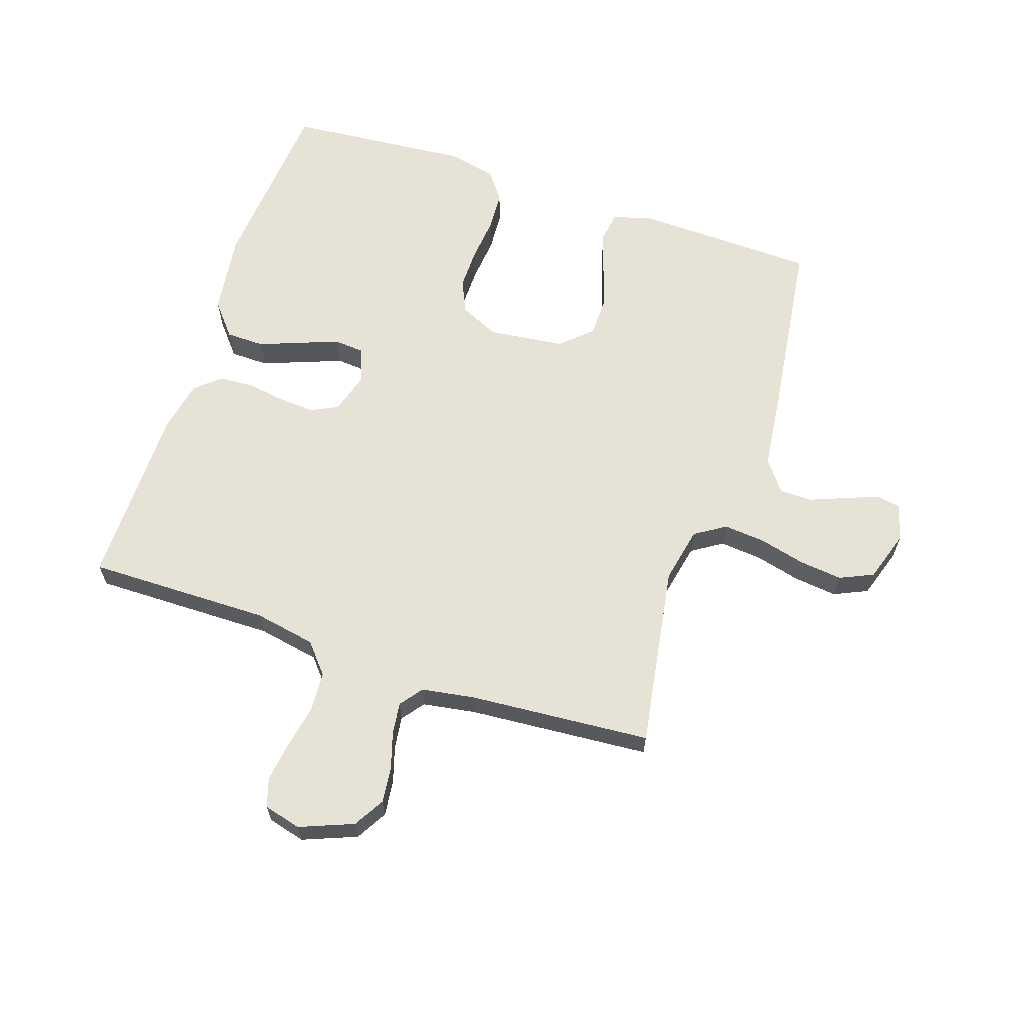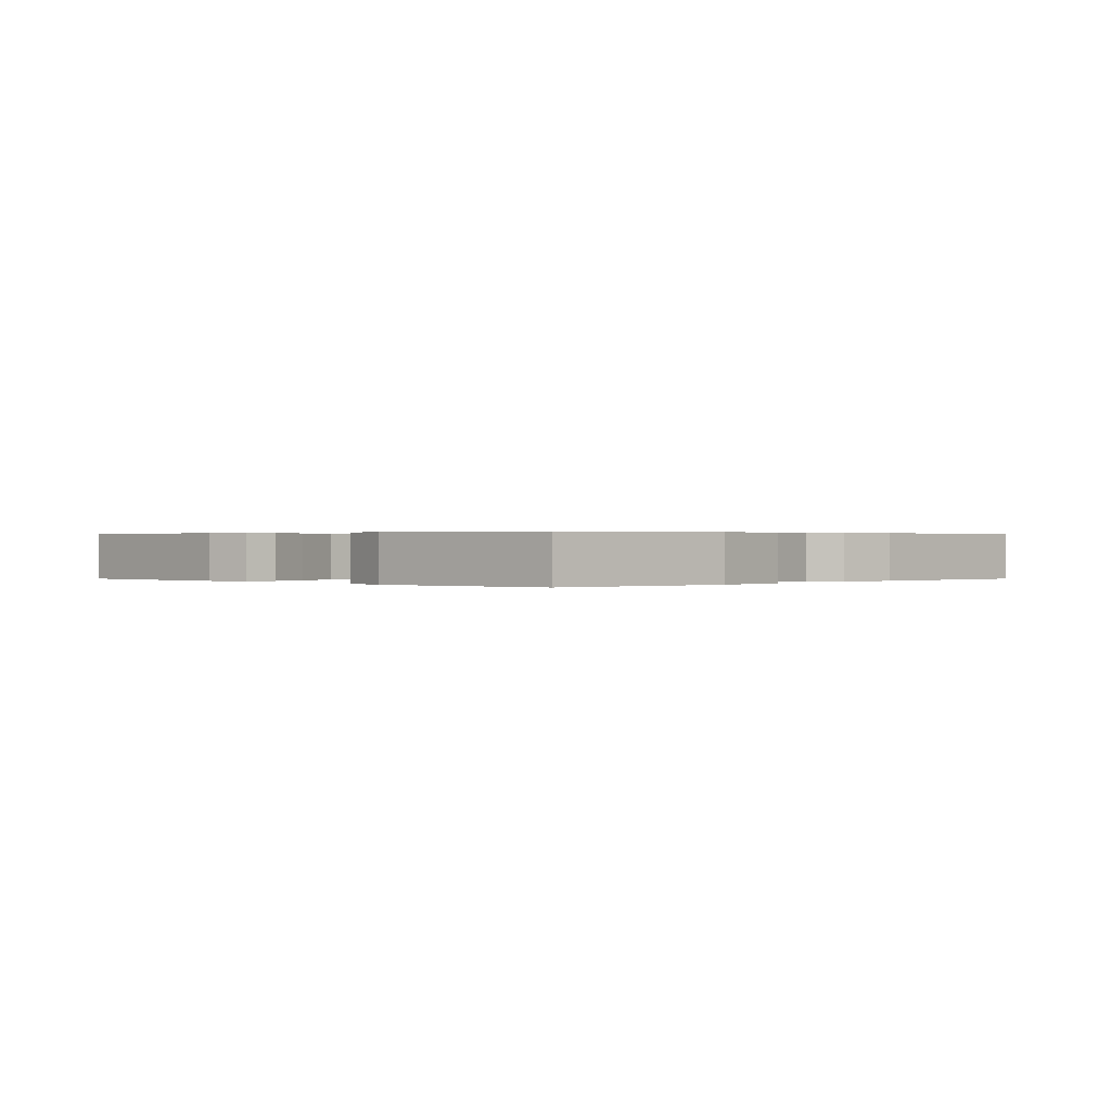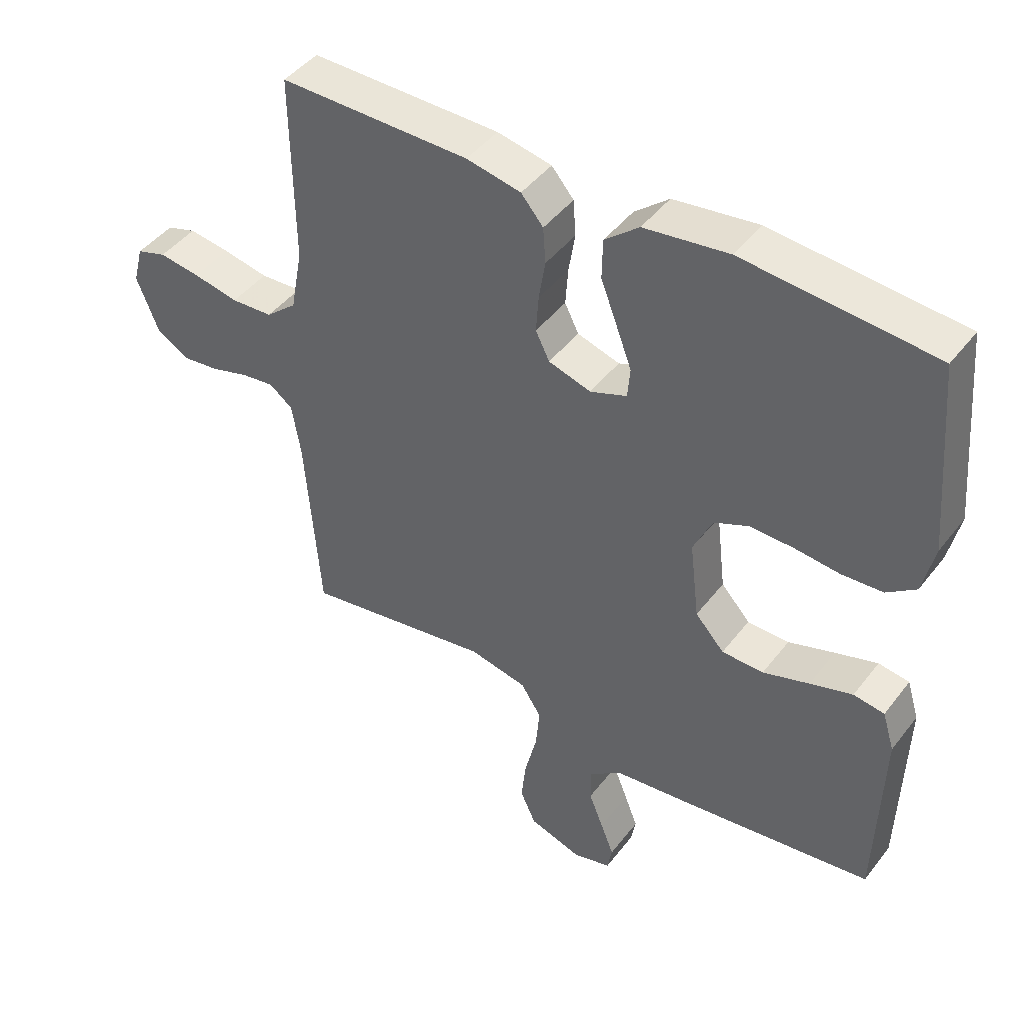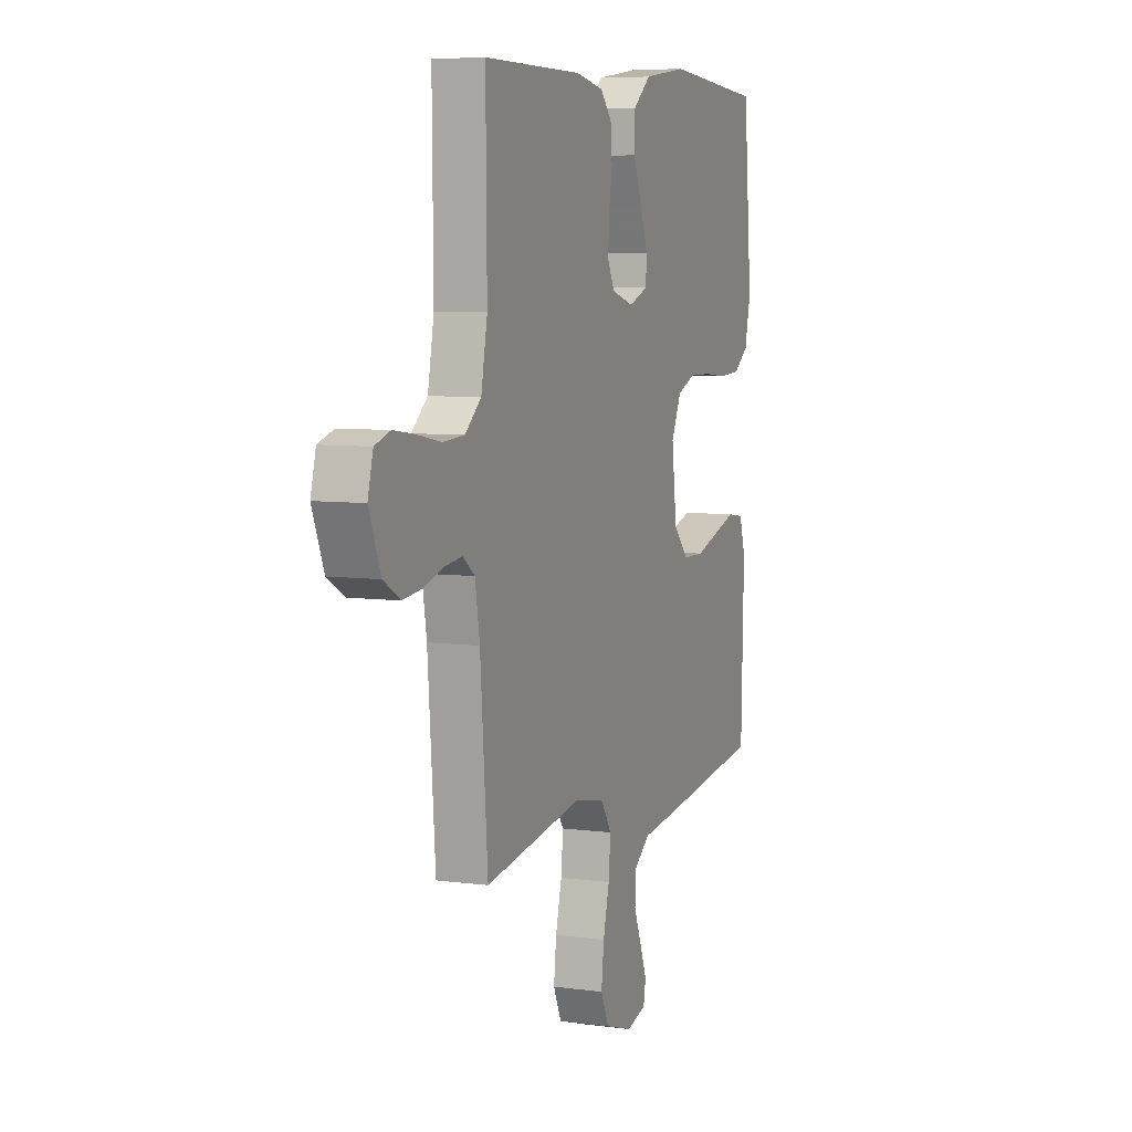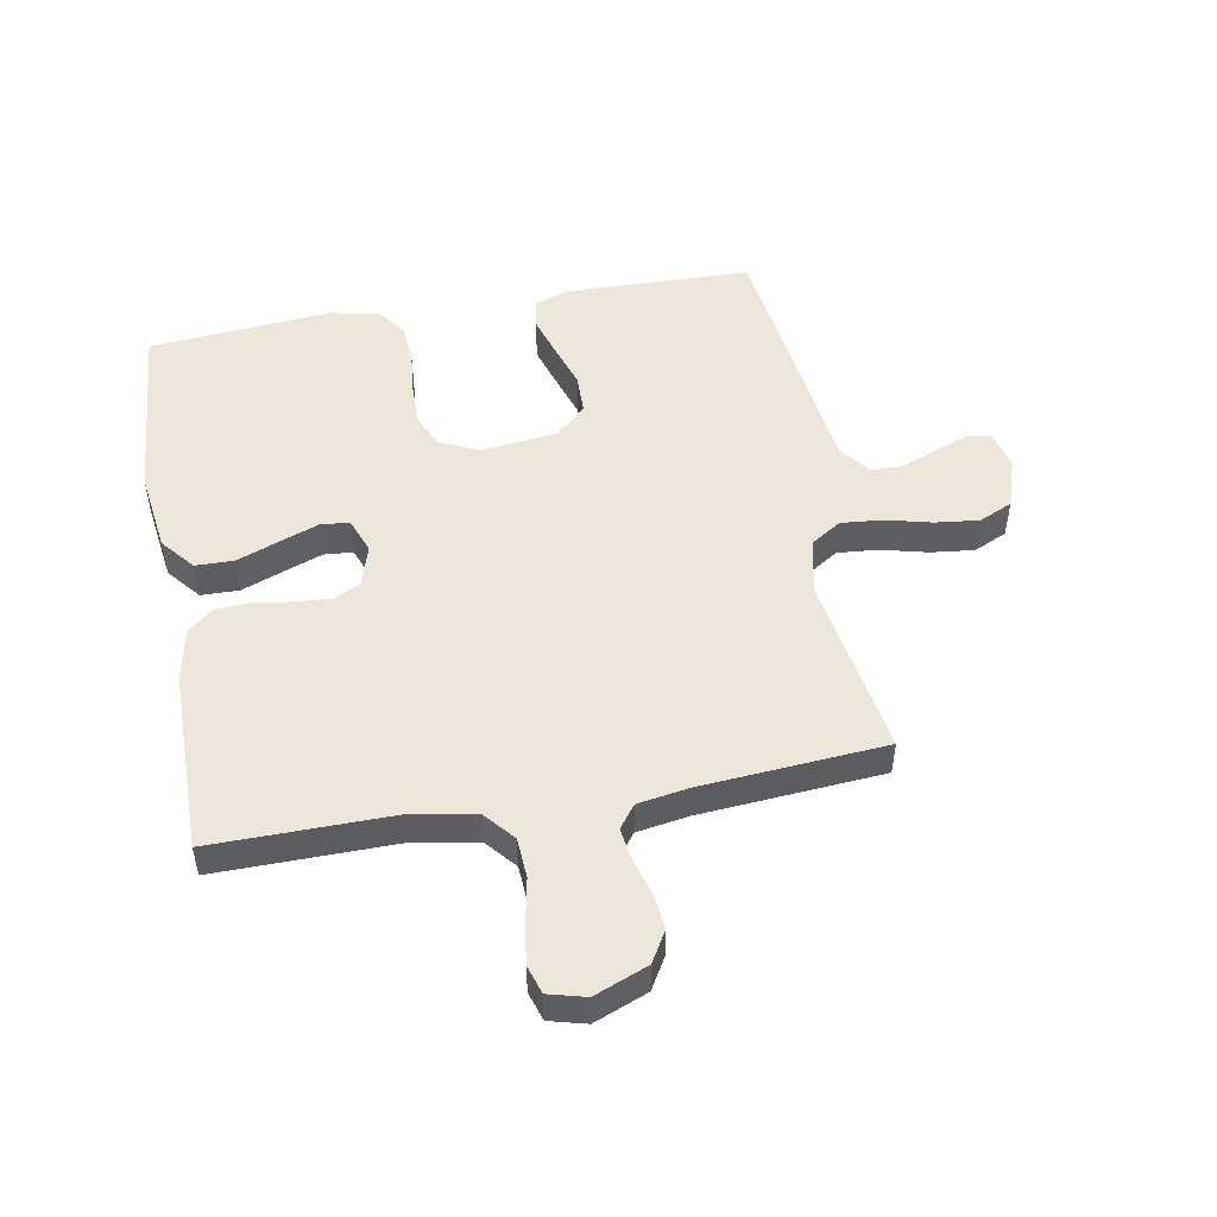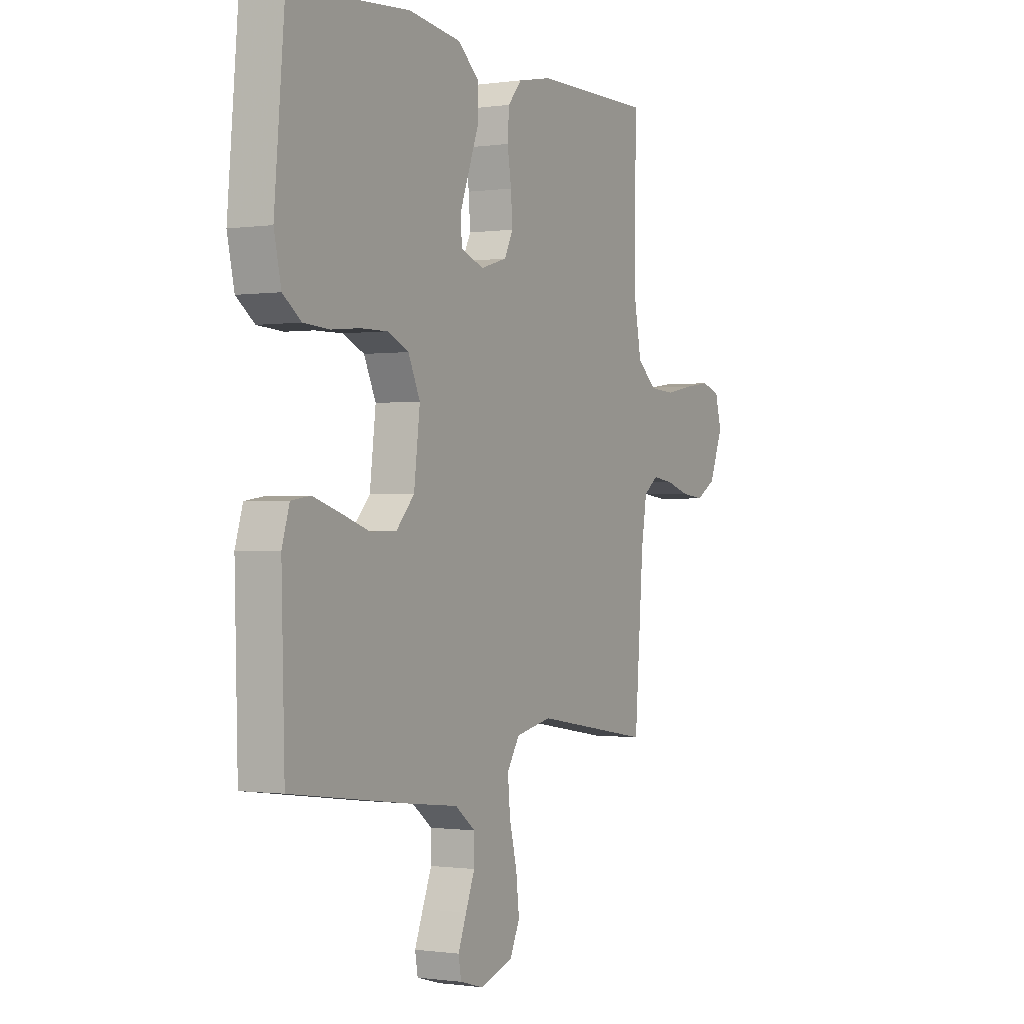
<metadata>
{"format":"obj","ext":"obj","renderer":"f3d","projection":"perspective","resolution":1024,"background":"white","views":[{"elev":63.7,"azim":108.5,"up":"+Y"},{"elev":0.3,"azim":-45.0,"up":"+Y"},{"elev":44.8,"azim":-145.0,"up":"+Z"},{"elev":6.8,"azim":111.6,"up":"+Z"},{"elev":50.4,"azim":79.8,"up":"+Y"},{"elev":-0.6,"azim":-61.5,"up":"+Z"}]}
</metadata>
<code>
v 0.5 0.07 -0.5
v 0.2 0.07 -0.451
v 0.108 0.07 -0.47
v 0.076 0.07 -0.52
v 0.082 0.07 -0.588
v 0.101 0.07 -0.664
v 0.109 0.07 -0.735
v 0.084 0.07 -0.79
v 0 0.07 -0.817
v -0.06 0.07 -0.8
v -0.067 0.07 -0.76
v -0.046 0.07 -0.706
v -0.023 0.07 -0.648
v -0.023 0.07 -0.594
v -0.074 0.07 -0.555
v -0.2 0.07 -0.54
v -0.5 0.07 -0.5
v -0.508 0.07 -0.2
v -0.489 0.07 -0.138
v -0.44 0.07 -0.131
v -0.373 0.07 -0.152
v -0.3 0.07 -0.176
v -0.234 0.07 -0.175
v -0.188 0.07 -0.125
v -0.173 0.07 0
v -0.203 0.07 0.065
v -0.257 0.07 0.089
v -0.326 0.07 0.088
v -0.397 0.07 0.081
v -0.462 0.07 0.085
v -0.508 0.07 0.119
v -0.526 0.07 0.2
v -0.5 0.07 0.5
v -0.2 0.07 0.525
v -0.067 0.07 0.507
v -0.013 0.07 0.462
v -0.012 0.07 0.399
v -0.038 0.07 0.331
v -0.062 0.07 0.267
v -0.058 0.07 0.219
v 0 0.07 0.197
v 0.067 0.07 0.217
v 0.089 0.07 0.261
v 0.085 0.07 0.32
v 0.075 0.07 0.383
v 0.079 0.07 0.44
v 0.114 0.07 0.481
v 0.2 0.07 0.498
v 0.5 0.07 0.5
v 0.497 0.07 0.2
v 0.516 0.07 0.099
v 0.565 0.07 0.057
v 0.631 0.07 0.053
v 0.703 0.07 0.067
v 0.768 0.07 0.076
v 0.815 0.07 0.061
v 0.831 0.07 0
v 0.796 0.07 -0.088
v 0.745 0.07 -0.118
v 0.686 0.07 -0.111
v 0.627 0.07 -0.093
v 0.574 0.07 -0.086
v 0.537 0.07 -0.114
v 0.523 0.07 -0.2
v 0.5 0 -0.5
v 0.2 0 -0.451
v 0.108 0 -0.47
v 0.076 0 -0.52
v 0.082 0 -0.588
v 0.101 0 -0.664
v 0.109 0 -0.735
v 0.084 0 -0.79
v 0 0 -0.817
v -0.06 0 -0.8
v -0.067 0 -0.76
v -0.046 0 -0.706
v -0.023 0 -0.648
v -0.023 0 -0.594
v -0.074 0 -0.555
v -0.2 0 -0.54
v -0.5 0 -0.5
v -0.508 0 -0.2
v -0.489 0 -0.138
v -0.44 0 -0.131
v -0.373 0 -0.152
v -0.3 0 -0.176
v -0.234 0 -0.175
v -0.188 0 -0.125
v -0.173 0 0
v -0.203 0 0.065
v -0.257 0 0.089
v -0.326 0 0.088
v -0.397 0 0.081
v -0.462 0 0.085
v -0.508 0 0.119
v -0.526 0 0.2
v -0.5 0 0.5
v -0.2 0 0.525
v -0.067 0 0.507
v -0.013 0 0.462
v -0.012 0 0.399
v -0.038 0 0.331
v -0.062 0 0.267
v -0.058 0 0.219
v 0 0 0.197
v 0.067 0 0.217
v 0.089 0 0.261
v 0.085 0 0.32
v 0.075 0 0.383
v 0.079 0 0.44
v 0.114 0 0.481
v 0.2 0 0.498
v 0.5 0 0.5
v 0.497 0 0.2
v 0.516 0 0.099
v 0.565 0 0.057
v 0.631 0 0.053
v 0.703 0 0.067
v 0.768 0 0.076
v 0.815 0 0.061
v 0.831 0 0
v 0.796 0 -0.088
v 0.745 0 -0.118
v 0.686 0 -0.111
v 0.627 0 -0.093
v 0.574 0 -0.086
v 0.537 0 -0.114
v 0.523 0 -0.2
f 59 60 61
f 58 59 61
f 57 58 61
f 56 57 61
f 55 56 61
f 54 55 61
f 53 54 61
f 52 53 61 62
f 51 52 62 63
f 48 49 50
f 47 48 50
f 46 47 50
f 45 46 50
f 44 45 50
f 51 63 64
f 50 51 64
f 44 50 64
f 43 44 64
f 36 37 38
f 35 36 38
f 34 35 38
f 33 34 38
f 32 33 38
f 31 32 38
f 30 31 38
f 29 30 38
f 28 29 38
f 27 28 38 39
f 26 27 39 40
f 20 21 22
f 19 20 22
f 18 19 22
f 17 18 22
f 16 17 22
f 15 16 22
f 14 15 22 23
f 11 12 13
f 10 11 13
f 9 10 13
f 8 9 13
f 7 8 13
f 6 7 13
f 5 6 13
f 4 5 13 14
f 14 23 24
f 4 14 24
f 3 4 24
f 64 1 2
f 43 64 2
f 42 43 2
f 25 26 40 41
f 25 41 42
f 24 25 42
f 3 24 42
f 2 3 42
f 125 124 123
f 125 123 122
f 125 122 121
f 125 121 120
f 125 120 119
f 125 119 118
f 125 118 117
f 126 125 117 116
f 127 126 116 115
f 114 113 112
f 114 112 111
f 114 111 110
f 114 110 109
f 114 109 108
f 128 127 115
f 128 115 114
f 128 114 108
f 128 108 107
f 102 101 100
f 102 100 99
f 102 99 98
f 102 98 97
f 102 97 96
f 102 96 95
f 102 95 94
f 102 94 93
f 102 93 92
f 103 102 92 91
f 104 103 91 90
f 86 85 84
f 86 84 83
f 86 83 82
f 86 82 81
f 86 81 80
f 86 80 79
f 87 86 79 78
f 77 76 75
f 77 75 74
f 77 74 73
f 77 73 72
f 77 72 71
f 77 71 70
f 77 70 69
f 78 77 69 68
f 88 87 78
f 88 78 68
f 88 68 67
f 66 65 128
f 66 128 107
f 66 107 106
f 105 104 90 89
f 106 105 89
f 106 89 88
f 106 88 67
f 106 67 66
f 1 65 66 2
f 2 66 67 3
f 3 67 68 4
f 4 68 69 5
f 5 69 70 6
f 6 70 71 7
f 7 71 72 8
f 8 72 73 9
f 9 73 74 10
f 10 74 75 11
f 11 75 76 12
f 12 76 77 13
f 13 77 78 14
f 14 78 79 15
f 15 79 80 16
f 16 80 81 17
f 17 81 82 18
f 18 82 83 19
f 19 83 84 20
f 20 84 85 21
f 21 85 86 22
f 22 86 87 23
f 23 87 88 24
f 24 88 89 25
f 25 89 90 26
f 26 90 91 27
f 27 91 92 28
f 28 92 93 29
f 29 93 94 30
f 30 94 95 31
f 31 95 96 32
f 32 96 97 33
f 33 97 98 34
f 34 98 99 35
f 35 99 100 36
f 36 100 101 37
f 37 101 102 38
f 38 102 103 39
f 39 103 104 40
f 40 104 105 41
f 41 105 106 42
f 42 106 107 43
f 43 107 108 44
f 44 108 109 45
f 45 109 110 46
f 46 110 111 47
f 47 111 112 48
f 48 112 113 49
f 49 113 114 50
f 50 114 115 51
f 51 115 116 52
f 52 116 117 53
f 53 117 118 54
f 54 118 119 55
f 55 119 120 56
f 56 120 121 57
f 57 121 122 58
f 58 122 123 59
f 59 123 124 60
f 60 124 125 61
f 61 125 126 62
f 62 126 127 63
f 63 127 128 64
f 64 128 65 1

</code>
